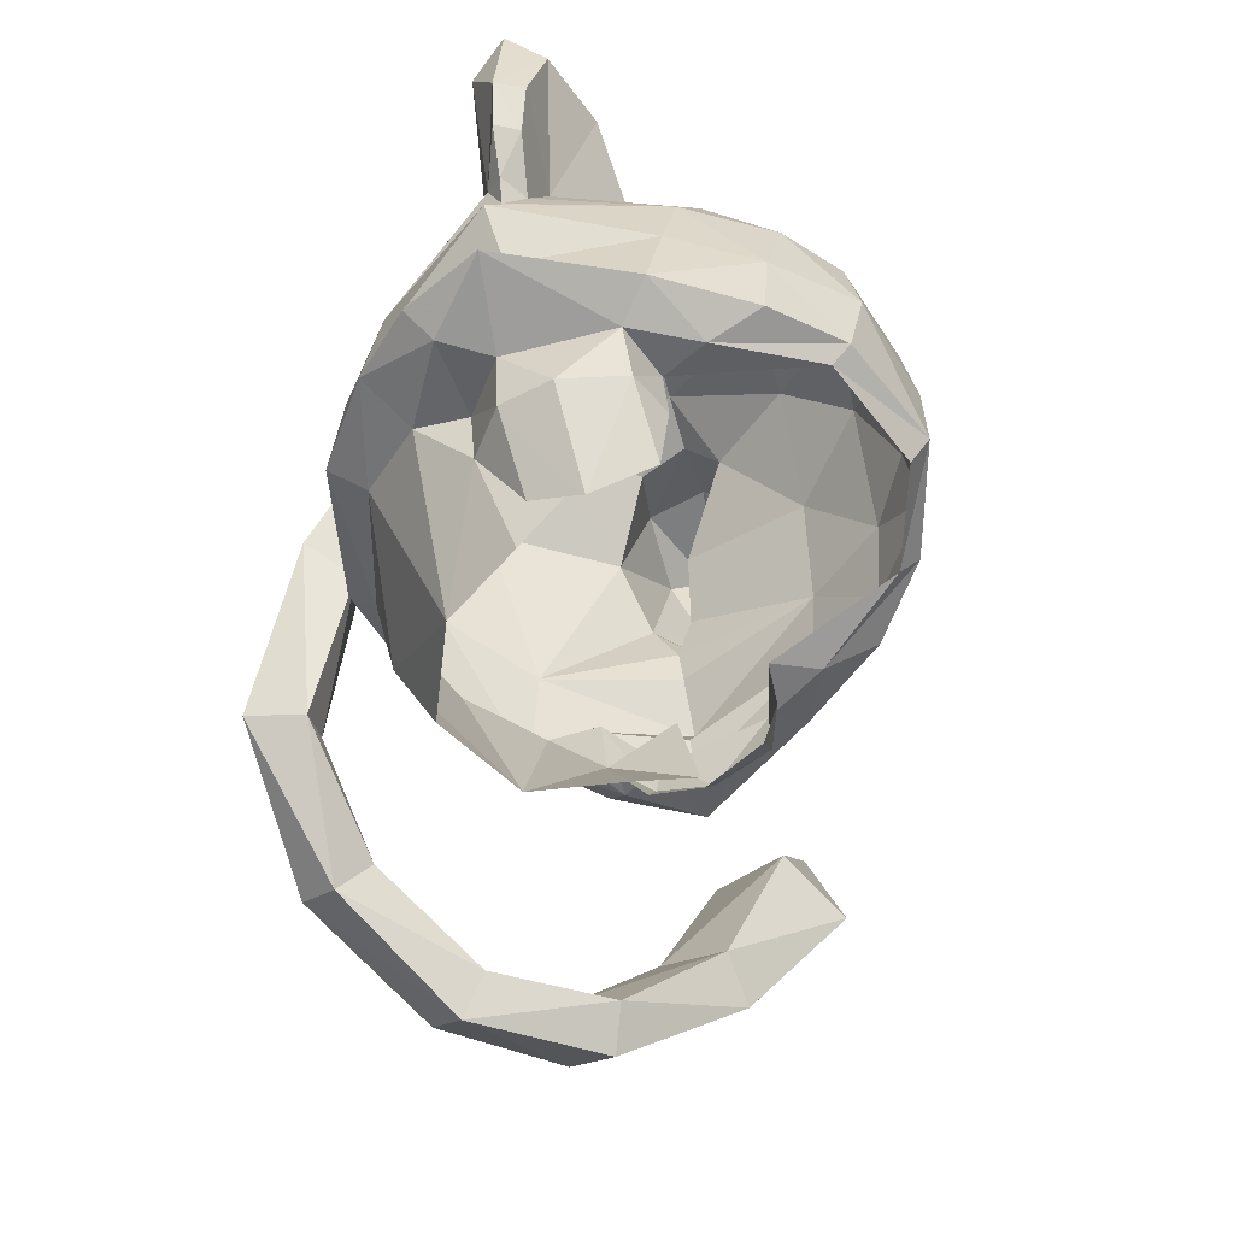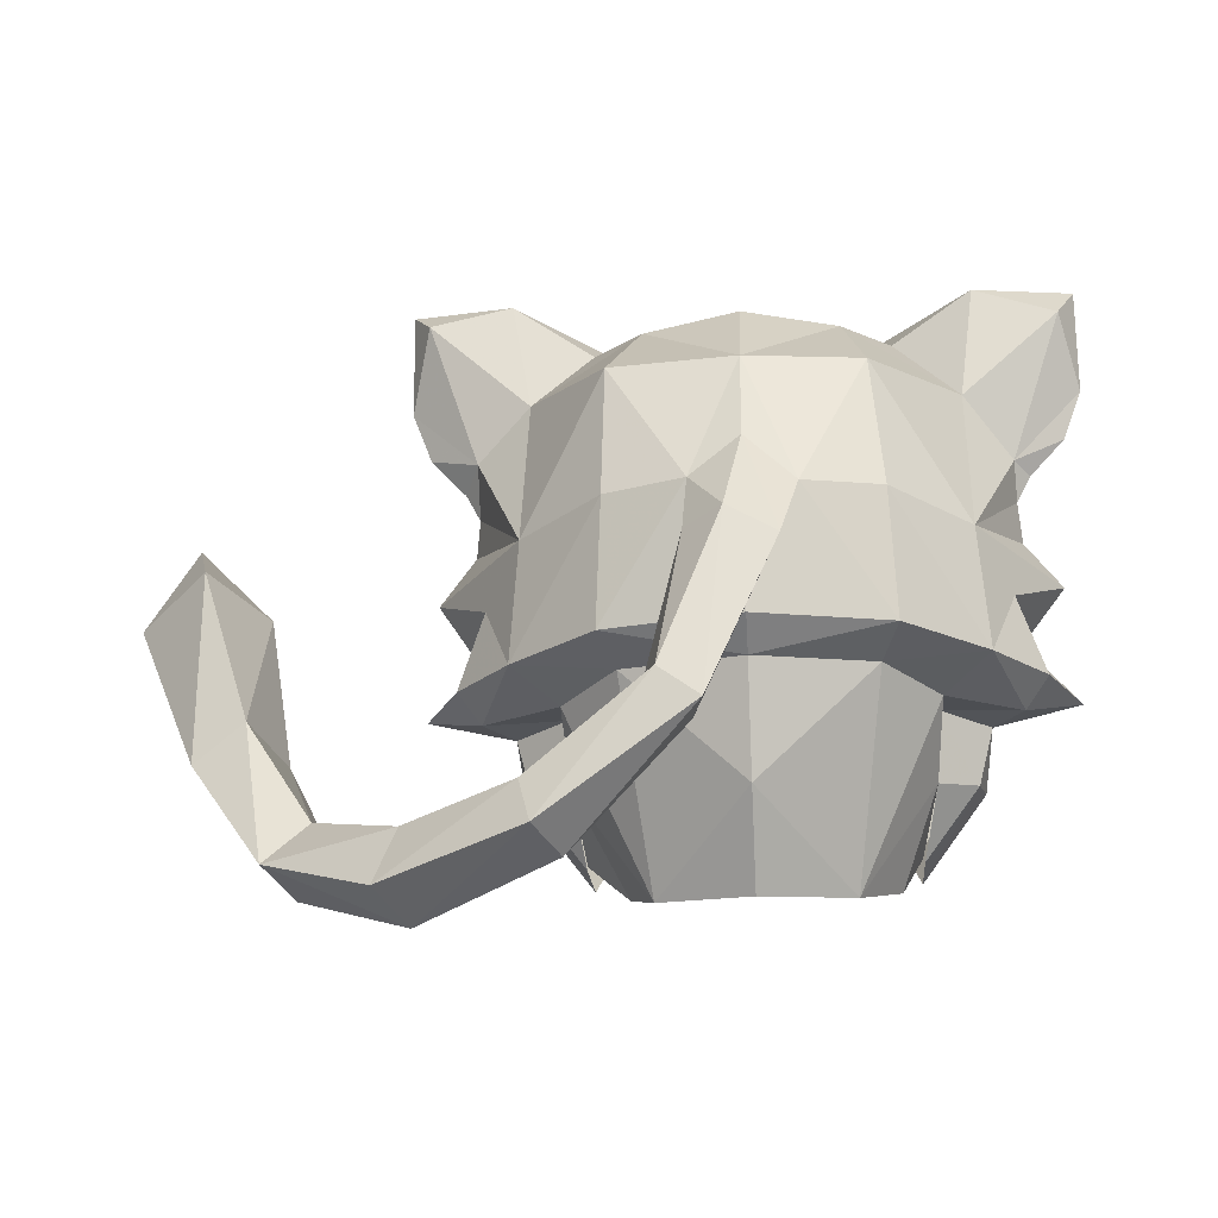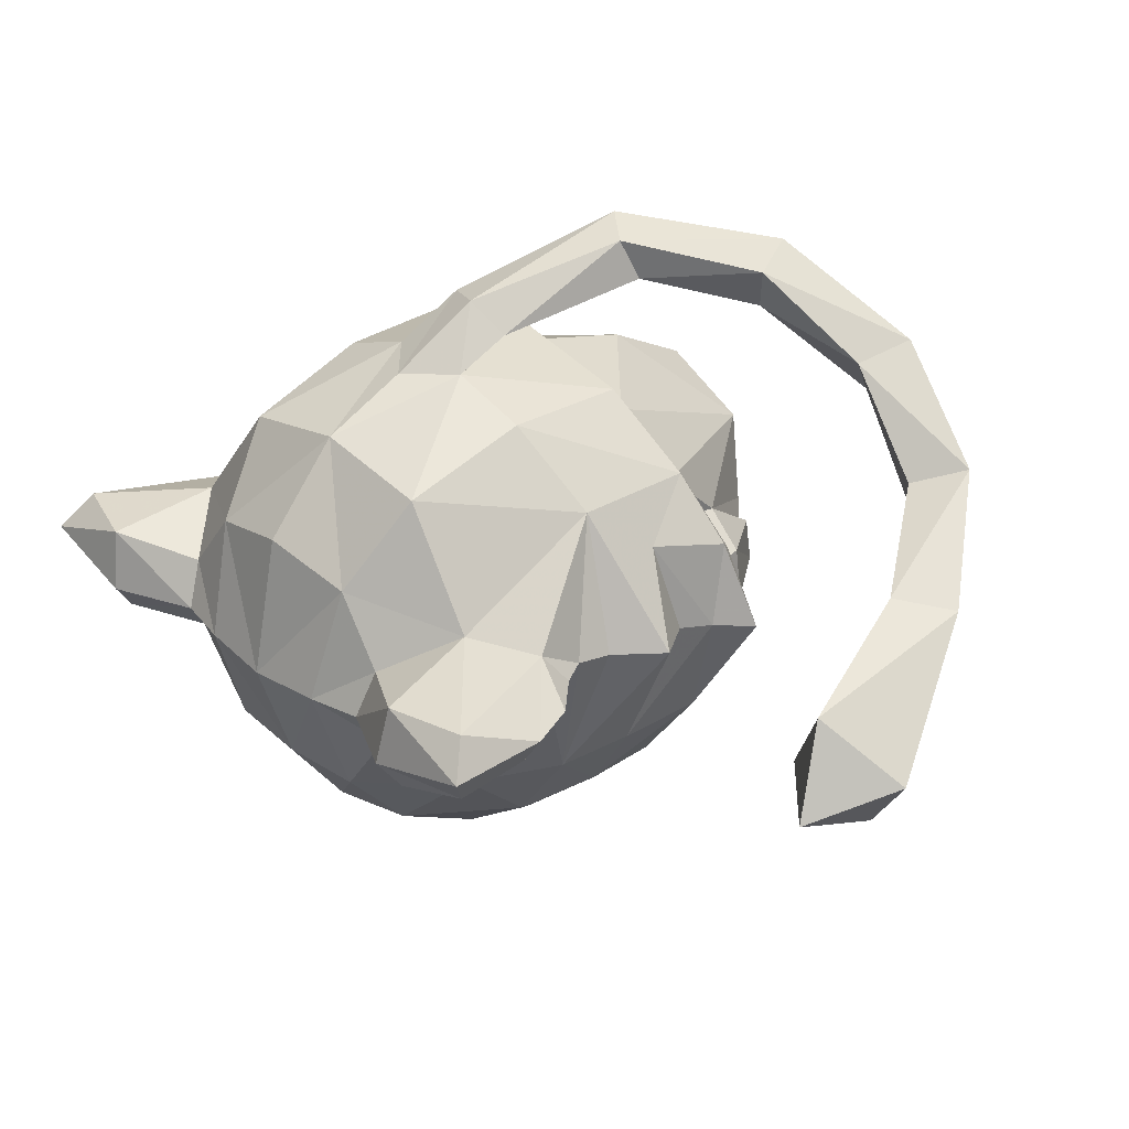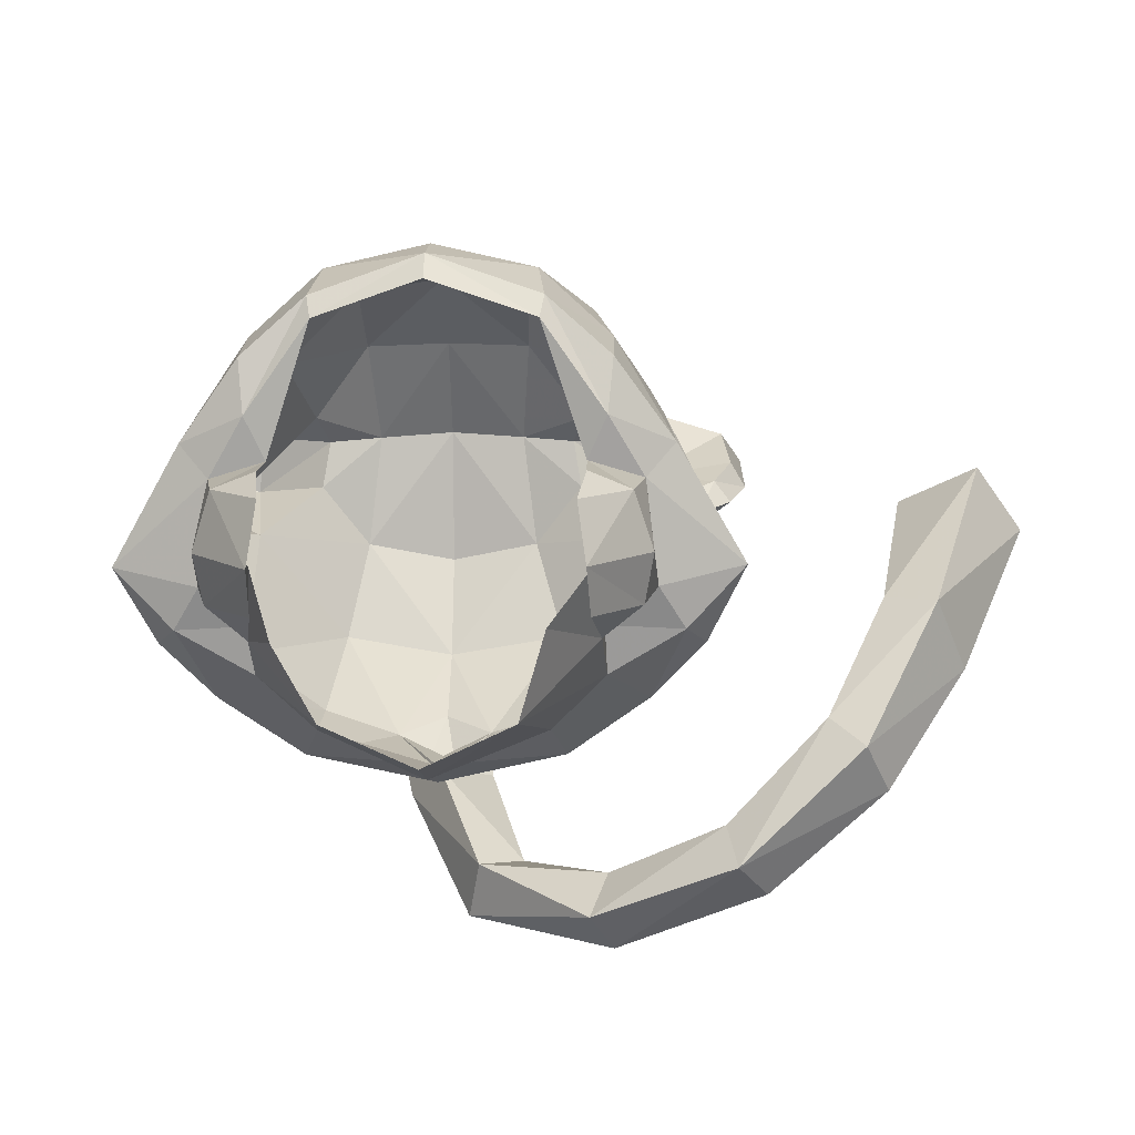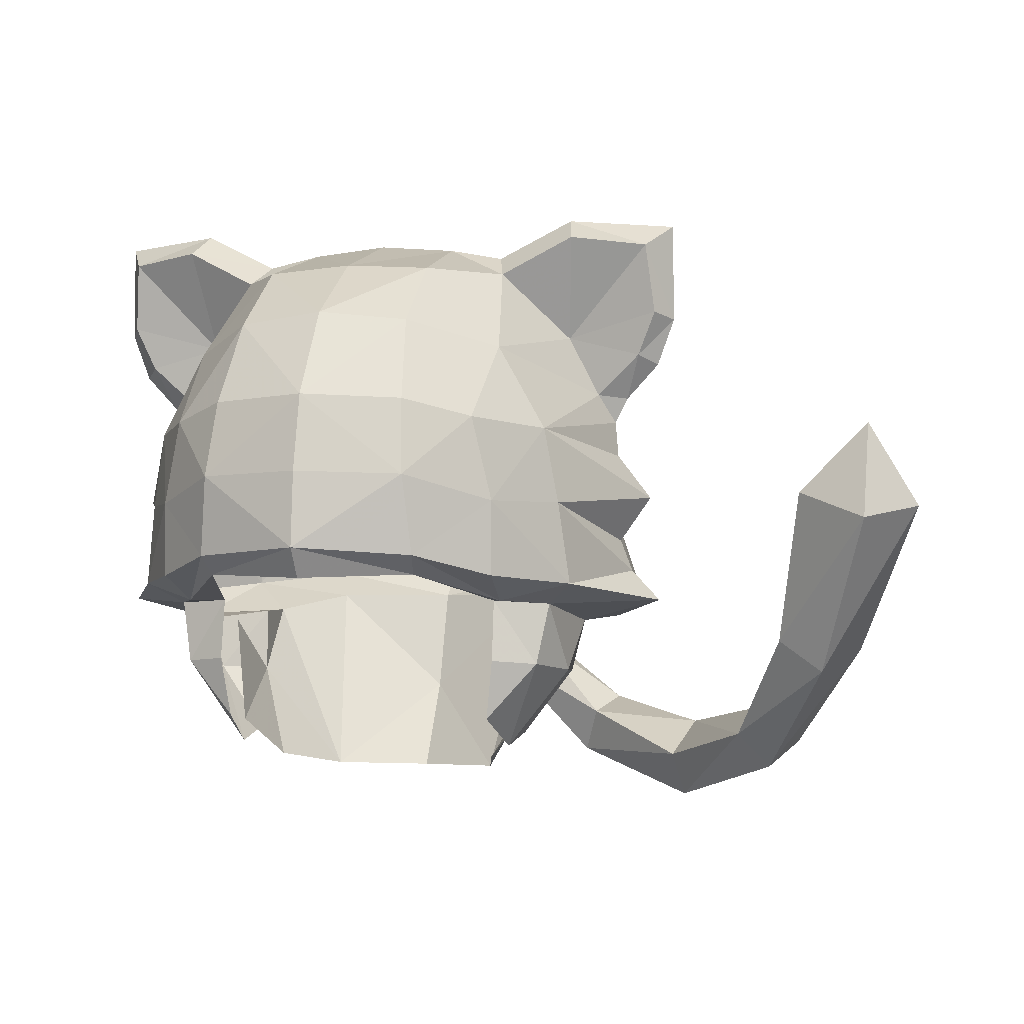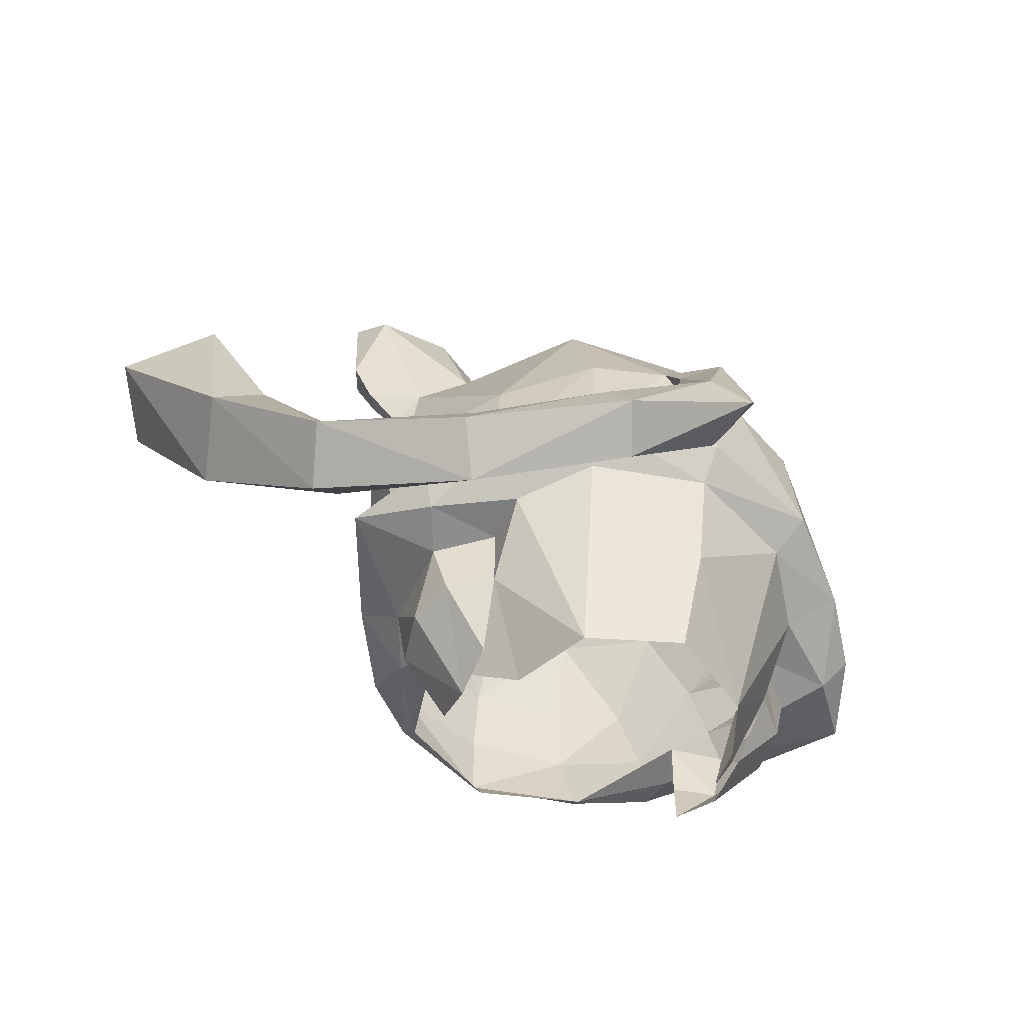
<metadata>
{"format":"obj","ext":"obj","renderer":"f3d","projection":"perspective","resolution":1024,"background":"white","views":[{"elev":-54.7,"azim":-74.4,"up":"+Z"},{"elev":-12.5,"azim":-178.7,"up":"+Z"},{"elev":26.8,"azim":47.9,"up":"+Y"},{"elev":-74.4,"azim":-2.4,"up":"+Z"},{"elev":-5.1,"azim":13.4,"up":"+Z"},{"elev":-56.6,"azim":147.6,"up":"+Z"}]}
</metadata>
<code>
g common_hair_female_3016
v 4.085 -2.164 79.49
v 3.005 -3.634 80.87
v 3.914 -2.345 80.93
v 3.361 -1.67 78.06
v 3.59 -1.612 79.16
v 3.742 -0.6695 77.98
v 2.63 -0.7637 76.57
v 3.756 2.226 81.77
v 2.447 3.501 82.16
v 3.904 2.381 79.75
v 3.627 0.2263 77.99
v 2.742 0.1226 76.82
v 3.887 0.17 78.93
v 2.217 2.973 79.55
v 3.118 1.828 79.19
v 2.523 3.58 80.03
v 0.2461 3.727 79.62
v 0.2808 4.242 80.16
v 1.681 -4.687 81.26
v -0.1865 -5.035 80.01
v -0.1633 -5.007 81.33
v 1.803 -4.463 79.88
v 2.916 -2.643 79.17
v 1.735 -4.129 79.57
v -0.1778 -4.696 79.5
v 2.609 -1.851 79.22
v 2.442 -1.721 77.07
v 2.595 -1.941 78.12
v 4.396 0.9271 79.05
v 4.782 1.283 79.53
v 2.965 0.8152 77.97
v 5.371 -0.1721 79.28
v 2.977 -3.551 79.57
v 4.324 1.476 80.78
v 4.859 -0.1469 79.83
v 4.859 -0.1469 79.83
v 4.635 -0.09409 80.4
v 5.194 -0.05587 81.2
v 5.194 -0.05587 81.2
v 4.635 -0.09409 80.4
v 3.59 -1.612 79.16
v 3.03 0.9399 79.13
v 3.887 0.17 78.93
v 3.887 0.17 78.93
v 5.371 -0.1721 79.28
v 3.03 0.9399 79.13
v 2.609 -1.851 79.22
v 1.145 4.044 82.28
v -4.164 -1.751 79.62
v -3.965 -1.951 81.06
v -3.191 -3.324 80.97
v -3.444 -1.354 78.18
v -3.724 -0.2955 78.1
v -3.628 -1.25 79.28
v -2.672 -0.467 76.66
v -3.323 2.581 81.88
v -3.522 2.753 79.87
v -1.882 3.718 82.23
v -2.635 0.392 76.91
v -3.519 0.5843 78.11
v -3.752 0.5528 79.05
v -1.792 3.174 79.61
v -2.019 3.808 80.11
v -2.813 2.125 79.29
v -1.967 -4.504 81.32
v -2.112 -4.267 79.94
v -2.022 -3.941 79.63
v -3.06 -2.343 79.27
v -2.675 -1.586 79.3
v -2.567 -1.495 77.15
v -2.706 -1.675 78.21
v -4.18 1.357 79.19
v -4.512 1.748 79.68
v -2.8 1.139 78.07
v -5.25 0.382 79.45
v -3.198 -3.241 79.67
v -3.996 1.893 80.92
v -4.62 0.339 80.1
v -4.62 0.339 80.1
v -4.386 0.2909 80.55
v -5.001 0.4551 81.36
v -5.001 0.4551 81.36
v -4.386 0.2909 80.55
v -3.628 -1.25 79.28
v -2.818 1.233 79.22
v -3.752 0.5528 79.05
v -3.752 0.5528 79.05
v -5.25 0.382 79.45
v -2.818 1.233 79.22
v -2.675 -1.586 79.3
v -0.53 4.131 82.21
v 0.3046 4.259 81.55
v -4.367 0.3682 82.12
v 1.145 4.044 82.28
v 0.293 4.173 80.69
v 0.3046 4.259 81.55
v -0.53 4.131 82.21
v -2.8 1.139 78.07
v -2.68 -0.4057 77.07
v -2.252 0.6293 76.39
v -3.021 0.04776 79
v 0.1943 3.305 77.76
v -1.792 3.174 79.61
v -1.481 1.866 76.19
v -2.252 0.6293 76.39
v -2.8 1.139 78.07
v 0.2461 3.727 79.62
v 0.1292 2.535 76.15
v -2.813 2.125 79.29
v -2.818 1.233 79.22
v -2.8 1.139 78.07
v 2.965 0.8152 77.97
v 2.755 -0.678 76.98
v 3.107 -0.2593 78.9
v 2.044 0.1902 76.33
v 1.665 1.708 76.14
v 2.217 2.973 79.55
v 3.118 1.828 79.19
v 2.965 0.8152 77.97
v 2.044 0.1902 76.33
v 3.03 0.9399 79.13
f 2 1 3
f 5 4 6
f 7 6 4
f 9 8 10
f 11 7 12
f 11 13 6
f 15 14 10
f 16 10 14
f 14 17 16
f 18 16 17
f 20 19 21
f 23 22 24
f 25 24 20
f 22 20 24
f 24 26 23
f 28 27 4
f 30 29 10
f 15 10 29
f 31 11 12
f 27 7 4
f 30 32 29
f 22 19 20
f 33 1 2
f 33 2 22
f 2 19 22
f 33 22 23
f 6 7 11
f 34 30 10
f 35 3 1
f 30 36 32
f 34 10 8
f 37 36 34
f 38 34 8
f 40 39 3
f 41 1 23
f 33 23 1
f 43 42 29
f 41 44 45
f 43 29 32
f 41 45 1
f 6 13 5
f 46 13 11
f 46 11 31
f 42 15 29
f 28 4 47
f 5 47 4
f 23 26 41
f 35 1 45
f 18 48 16
f 16 48 9
f 35 40 3
f 38 37 34
f 34 36 30
f 16 9 10
f 50 49 51
f 53 52 54
f 52 53 55
f 57 56 58
f 59 55 60
f 53 61 60
f 63 62 57
f 64 57 62
f 18 17 63
f 62 63 17
f 21 65 20
f 67 66 68
f 66 67 20
f 25 20 67
f 68 69 67
f 52 70 71
f 64 72 57
f 73 57 72
f 59 60 74
f 52 55 70
f 72 75 73
f 20 65 66
f 51 49 76
f 66 51 76
f 66 65 51
f 68 66 76
f 60 55 53
f 57 73 77
f 49 50 78
f 75 79 73
f 56 57 77
f 77 79 80
f 56 77 81
f 50 82 83
f 76 49 68
f 84 68 49
f 72 85 86
f 88 87 84
f 75 72 86
f 49 88 84
f 54 61 53
f 60 61 89
f 74 60 89
f 72 64 85
f 54 52 90
f 71 90 52
f 84 69 68
f 88 49 78
f 63 91 18
f 92 18 91
f 58 91 63
f 50 83 78
f 77 80 81
f 56 81 93
f 73 79 77
f 57 58 63
f 95 94 96
f 96 97 95
f 92 48 18
f 99 98 100
f 98 99 101
f 103 102 104
f 104 105 106
f 102 103 107
f 104 102 108
f 110 109 111
f 113 112 114
f 112 113 115
f 116 102 117
f 118 116 117
f 116 119 120
f 107 117 102
f 108 102 116
f 119 116 118
f 109 103 104
f 104 106 109
f 119 118 121
g common_hair_female_3016
v 2.69 -3.809 82.34
v 3.695 -2.493 82.26
v 3.005 -3.634 80.87
v 4.525 0.01409 82.65
v 4.583 -0.04347 82.01
v 2.886 -2.606 83.75
v 1.493 -3.804 84.1
v 1.532 -2.601 85.25
v -0.06218 -3.955 84.27
v -0.13 -4.79 82.69
v 5.362 -0.1283 83.71
v 5.689 -0.2204 84.54
v 4.545 0.4608 83.48
v 2.637 0.1098 85.44
v 3.665 0.7948 84.38
v 3.998 0.3326 86.24
v 2.629 -1.267 85.33
v 3.725 -0.3935 84.22
v 0.2459 1.731 85.68
v 1.829 1.286 85.46
v 0.1309 -0.6982 86.09
v 0.3024 3.267 84.44
v 1.497 -0.691 85.95
v 0.1309 -0.6982 86.09
v 0.02563 -2.564 85.37
v 2.46 -0.6968 85.75
v 3.94 -1.25 85.98
v 3.818 -0.7113 86.4
v 5.689 -0.2204 84.54
v 5.362 -0.1283 83.71
v 5.055 -0.4785 83.86
v 5.396 -0.664 84.62
v 4.766 -0.05173 83.09
v 4.525 0.01409 82.65
v 3.756 2.226 81.77
v 5.697 -0.3327 86.28
v 3.818 -0.7113 86.4
v 5.388 0.318 85.92
v 5.276 -0.934 85.84
v 5.697 -0.3327 86.28
v 4.258 -0.2827 83.14
v 2.447 3.501 82.16
v 2.402 2.804 84.4
v 1.607 -4.458 82.61
v 1.681 -4.687 81.26
v -0.1633 -5.007 81.33
v 4.766 -0.05173 83.09
v 2.46 -0.6968 85.75
v 1.497 -0.691 85.95
v 5.194 -0.05587 81.2
v 3.914 -2.345 80.93
v 0.3146 3.996 82.96
v 1.145 4.044 82.28
v 4.583 -0.04347 82.01
v 5.194 -0.05587 81.2
v -2.848 -3.532 82.43
v -3.191 -3.324 80.97
v -3.719 -2.122 82.38
v -4.367 0.3682 82.12
v -4.281 0.4553 82.79
v -2.877 -2.317 83.84
v -1.48 -2.45 85.3
v -1.599 -3.649 84.15
v -5.093 0.3955 83.88
v -4.22 0.7227 83.44
v -5.4 0.3352 84.72
v -2.301 0.3572 85.53
v -3.607 0.7136 86.37
v -3.364 1.063 84.45
v -3.474 -0.03286 84.34
v -2.435 -1.014 85.42
v -1.38 1.447 85.51
v -1.231 -0.5543 86
v -2.196 -0.4635 85.83
v -3.716 -0.8664 86.11
v -3.527 -0.3433 86.52
v -5.4 0.3352 84.72
v -5.149 -0.1357 84.8
v -4.817 0.01609 84.02
v -5.093 0.3955 83.88
v -4.511 0.4354 83.24
v -4.281 0.4553 82.79
v -3.323 2.581 81.88
v -5.362 0.2213 86.46
v -5.003 0.8431 85.94
v -3.527 -0.3433 86.52
v -5.017 -0.4183 86.01
v -5.362 0.2213 86.46
v -4.028 0.1324 83.28
v -1.882 3.718 82.23
v -1.68 3.008 84.46
v -1.827 -4.286 82.66
v -1.967 -4.504 81.32
v -4.511 0.4354 83.24
v -2.196 -0.4635 85.83
v -1.231 -0.5543 86
v -5.001 0.4551 81.36
v -3.965 -1.951 81.06
v -0.53 4.131 82.21
v -4.367 0.3682 82.12
v 0.3146 3.996 82.96
v -0.2066 4.921 81.22
v 0.6296 5.056 81.6
v -0.53 4.131 82.21
v 0.293 4.173 80.69
v 3.571 5.358 77.53
v 1.625 5.789 79.06
v 3.378 5.761 76.85
v 0.9518 6.043 78.57
v 1.084 5.03 78.43
v 2.934 5.051 76.44
v 5.38 4.088 77.01
v 5.746 4.396 76.12
v 5.205 3.732 75.56
v 7.614 2.747 76.62
v 6.876 2.446 77.29
v 7.145 1.852 76.15
v 8.1 1.361 79.06
v 8.971 1.221 78.38
v 8.355 -0.06875 77.92
v 1.222 4.528 81.36
v 1.145 4.044 82.28
v 1.842 5.093 78.8
v 3.23 4.585 77.21
v 5.03 3.337 76.35
v 6.582 1.606 76.78
v 7.563 0.07977 78.5
v 9.283 -1.675 80.62
v 9.329 -1.019 82.39
v 10.18 -0.5372 80.9
v 8.06 -0.8832 81.16
v 8.98 0.5236 81.69
f 123 122 124
f 125 123 126
f 128 127 129
f 130 128 129
f 131 128 130
f 133 132 134
f 136 135 137
f 127 128 122
f 138 127 139
f 141 140 142
f 143 140 141
f 138 144 129
f 135 136 141
f 144 145 146
f 138 147 144
f 138 148 147
f 147 148 149
f 151 150 152
f 153 152 150
f 154 151 152
f 134 155 156
f 152 153 139
f 158 157 137
f 159 137 157
f 149 160 161
f 127 123 162
f 156 163 164
f 128 131 165
f 122 128 165
f 146 130 129
f 166 131 167
f 124 122 166
f 136 156 164
f 141 136 164
f 148 139 160
f 162 152 139
f 127 162 139
f 138 139 148
f 162 154 152
f 148 160 149
f 134 132 168
f 129 144 146
f 127 122 123
f 154 162 125
f 153 150 160
f 161 160 150
f 166 122 165
f 136 137 159
f 136 159 134
f 168 155 134
f 158 137 169
f 135 169 137
f 169 135 170
f 157 133 159
f 159 133 134
f 170 141 142
f 129 127 138
f 170 135 141
f 172 171 123
f 124 172 123
f 143 141 164
f 139 153 160
f 134 156 136
f 173 143 174
f 164 174 143
f 174 164 163
f 162 123 125
f 171 126 123
f 155 175 156
f 175 176 156
f 178 177 179
f 180 179 181
f 183 182 184
f 183 184 130
f 130 184 131
f 186 185 187
f 189 188 190
f 177 184 182
f 191 182 192
f 142 140 193
f 193 140 143
f 183 194 192
f 193 190 188
f 146 145 194
f 194 195 192
f 195 196 192
f 197 196 195
f 199 198 200
f 201 200 198
f 200 201 202
f 204 203 186
f 191 199 200
f 206 205 189
f 207 189 205
f 209 208 197
f 210 179 182
f 212 211 204
f 213 131 184
f 213 184 177
f 183 130 146
f 214 131 213
f 214 177 178
f 212 204 190
f 212 190 193
f 208 191 196
f 191 200 210
f 191 210 182
f 196 191 192
f 200 202 210
f 197 208 196
f 215 185 186
f 146 194 183
f 179 177 182
f 181 210 202
f 209 198 208
f 199 208 198
f 213 177 214
f 206 189 190
f 186 206 190
f 186 203 215
f 188 189 216
f 207 216 189
f 217 188 216
f 206 187 205
f 186 187 206
f 142 193 217
f 192 182 183
f 193 188 217
f 179 218 219
f 179 219 178
f 212 193 143
f 208 199 191
f 190 204 186
f 212 143 220
f 173 220 143
f 211 212 220
f 181 179 210
f 179 180 218
f 204 221 203
f 223 222 224
f 226 225 223
f 228 227 229
f 229 230 228
f 231 230 232
f 229 232 230
f 227 233 234
f 234 229 227
f 232 229 235
f 234 235 229
f 233 236 234
f 236 233 237
f 235 236 238
f 236 235 234
f 236 239 240
f 239 236 237
f 238 240 241
f 240 238 236
f 242 224 243
f 222 243 224
f 227 244 245
f 244 227 228
f 245 231 232
f 231 245 244
f 233 245 246
f 245 233 227
f 246 232 235
f 232 246 245
f 237 233 247
f 246 247 233
f 247 235 238
f 235 247 246
f 239 237 248
f 247 248 237
f 248 247 241
f 238 241 247
f 230 224 228
f 224 230 223
f 231 223 230
f 223 231 226
f 244 228 242
f 224 242 228
f 231 244 226
f 242 226 244
f 250 249 251
f 252 249 250
f 253 252 250
f 253 250 251
f 253 240 239
f 240 253 251
f 251 241 240
f 241 251 249
f 253 239 252
f 248 252 239
f 252 248 249
f 241 249 248
f 225 222 223
f 165 131 166
f 167 131 214
f 242 243 226

</code>
